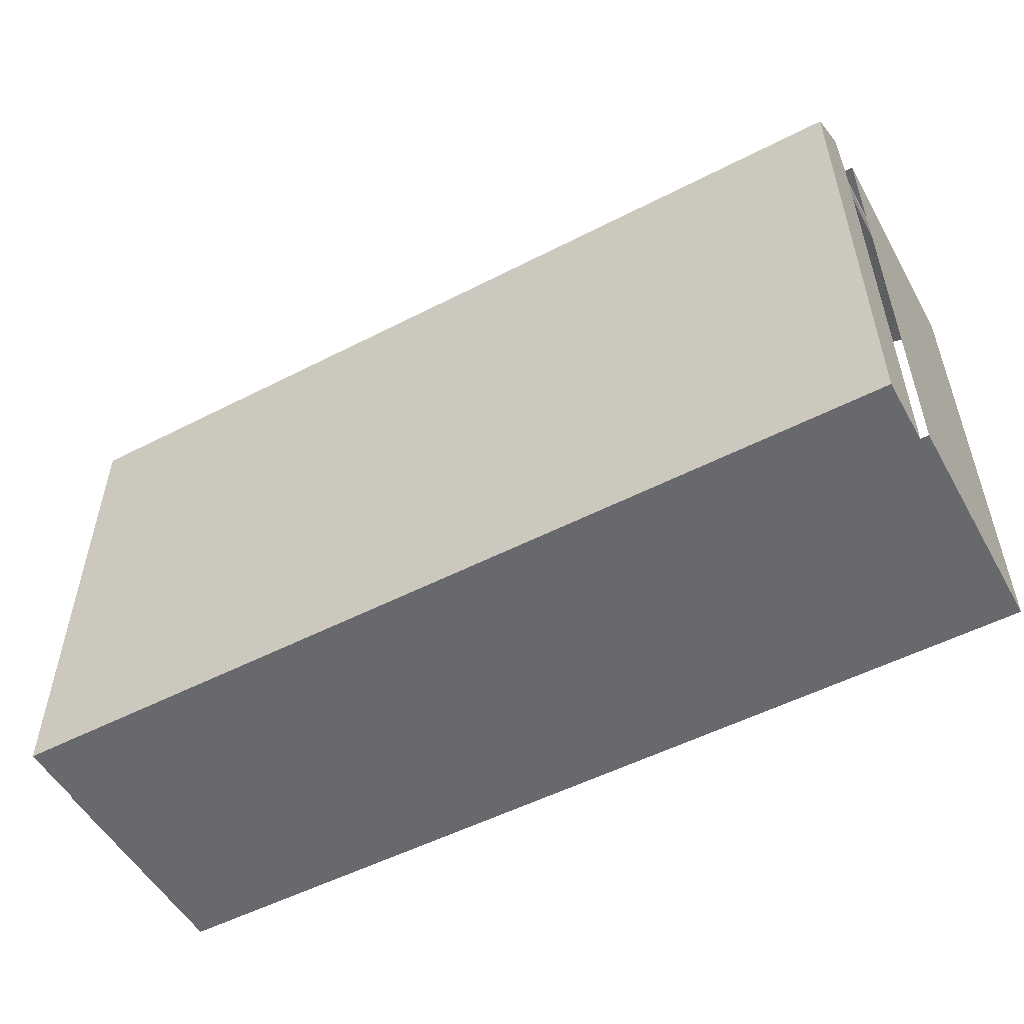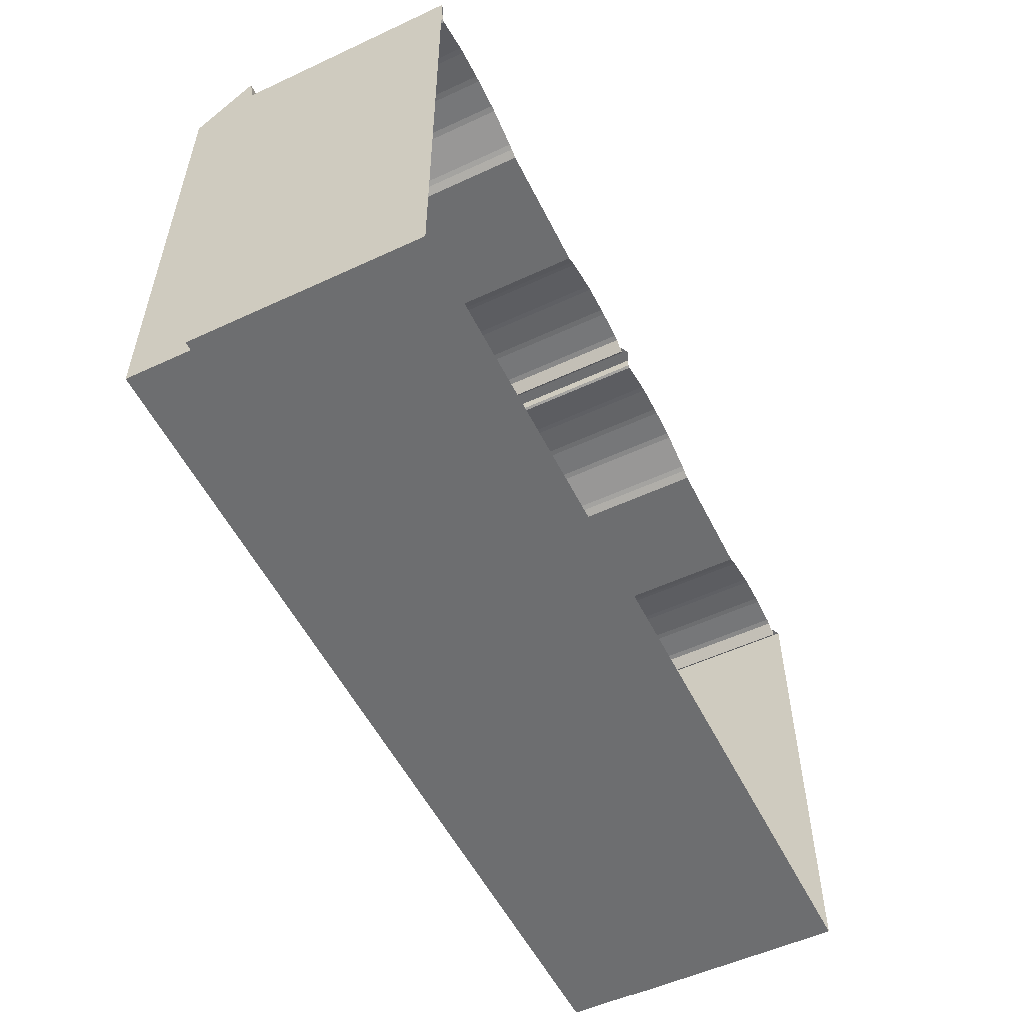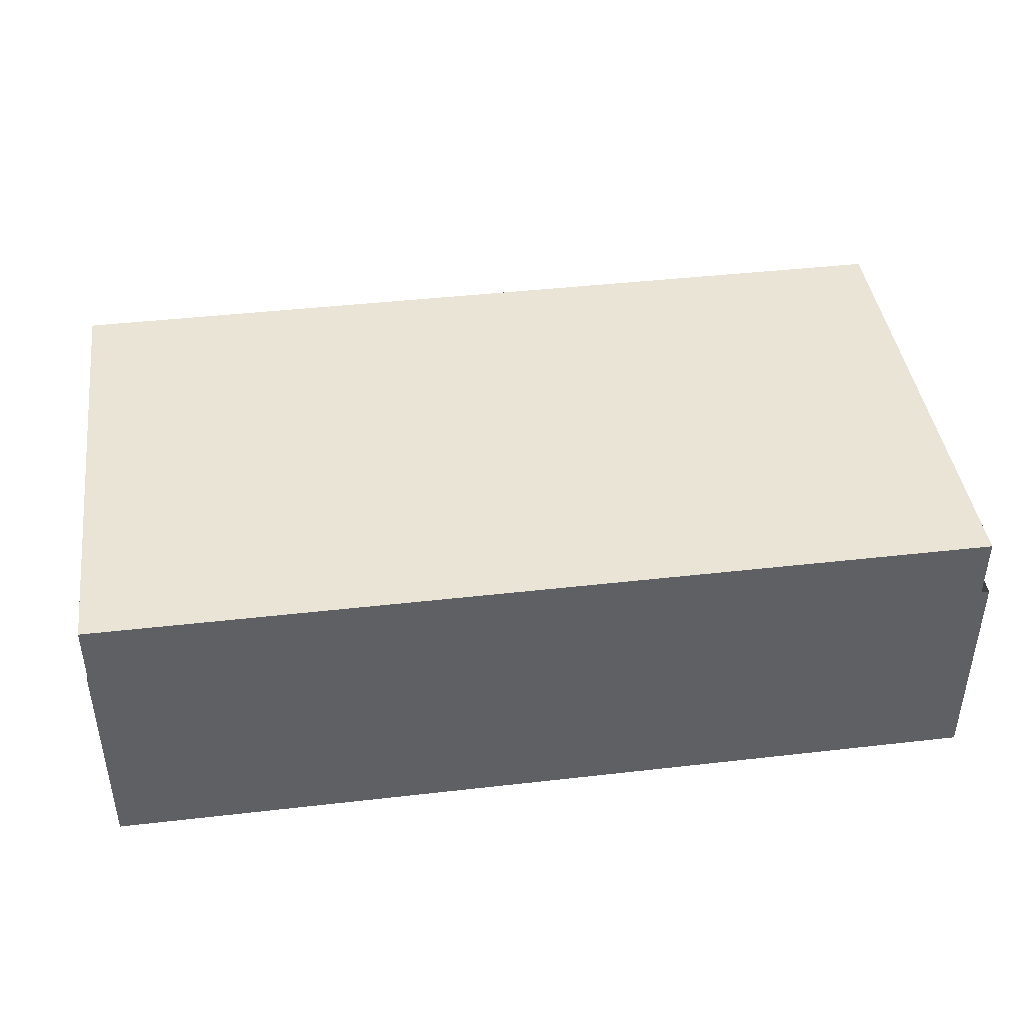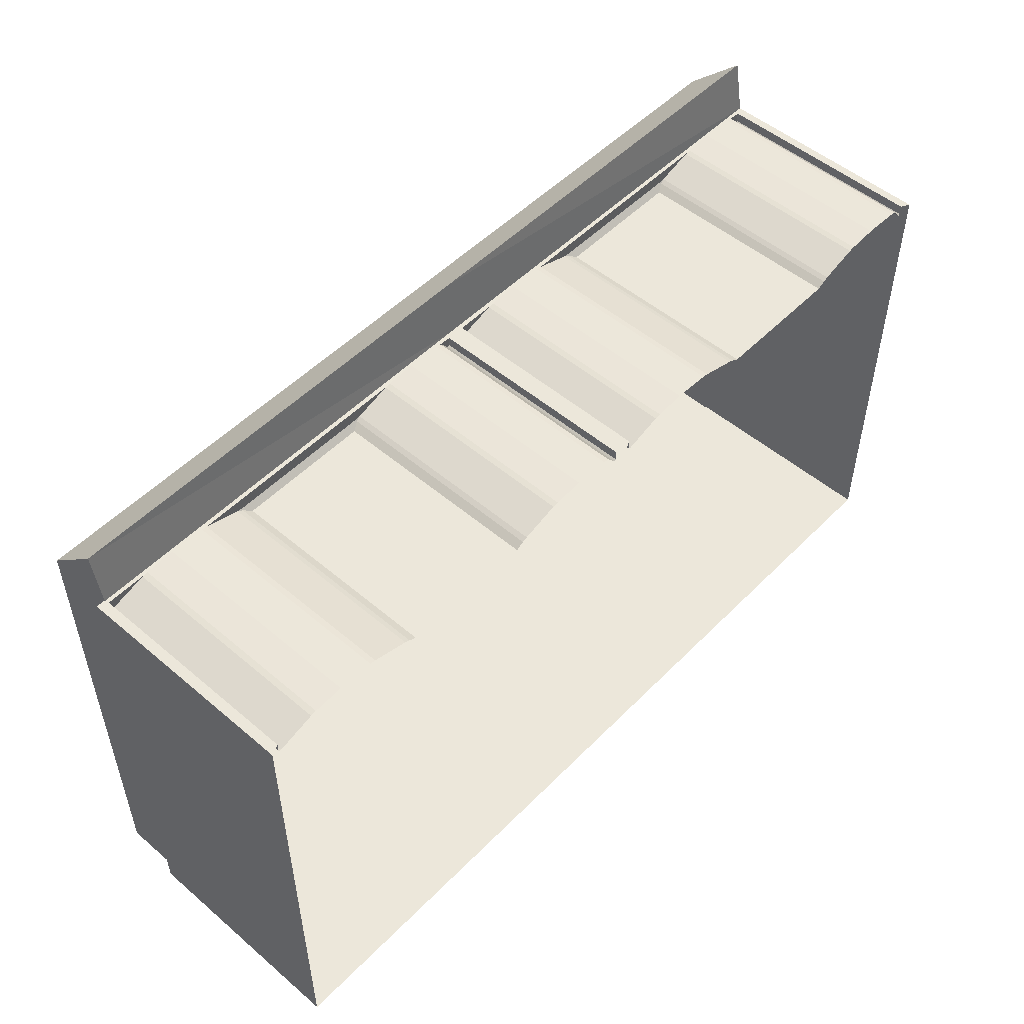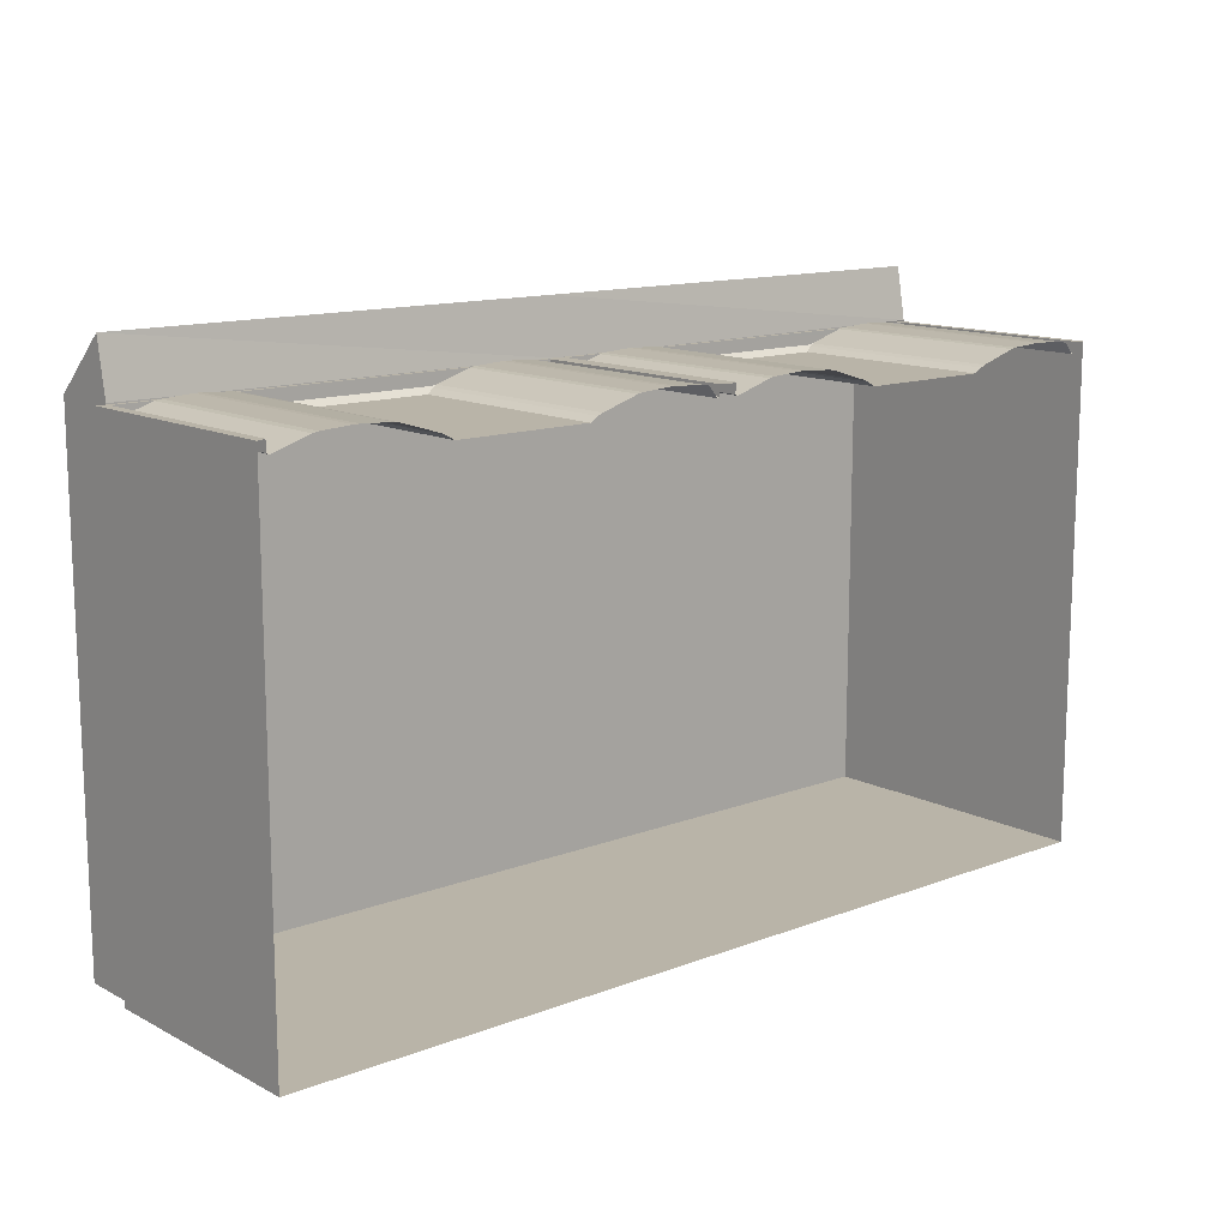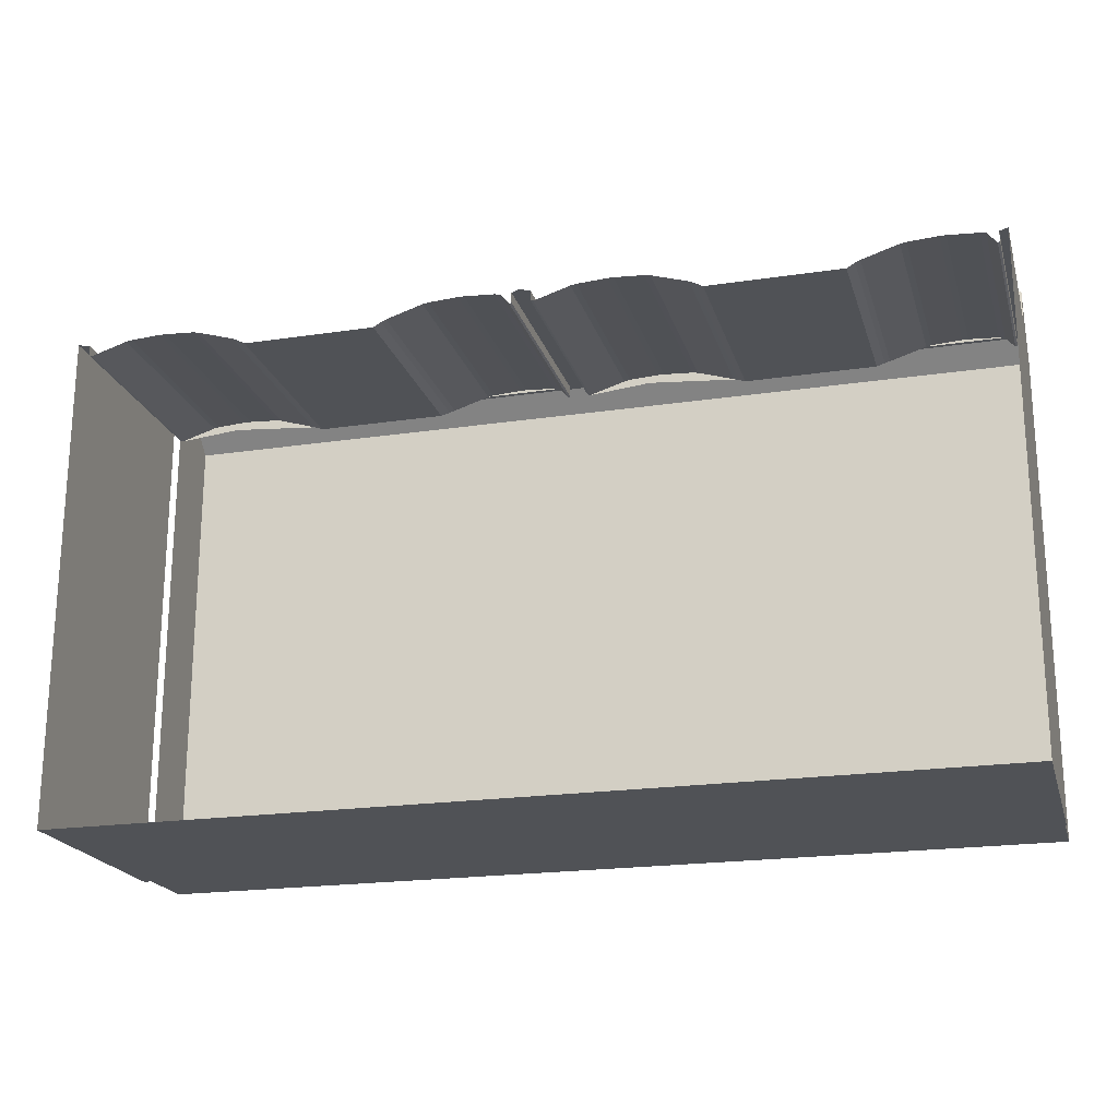
<metadata>
{"format":"obj","ext":"obj","renderer":"f3d","projection":"perspective","resolution":1024,"background":"white","views":[{"elev":-52.8,"azim":-151.1,"up":"+Z"},{"elev":-54.2,"azim":-63.8,"up":"+Z"},{"elev":42.4,"azim":172.2,"up":"+Y"},{"elev":51.6,"azim":-47.4,"up":"+Z"},{"elev":13.1,"azim":-40.9,"up":"+Z"},{"elev":-20.7,"azim":15.1,"up":"+Z"}]}
</metadata>
<code>
o Cube.005_Cube.002
v 0.1088 2.447 -1.376
v 0.1088 2.447 -1.489
v 0.1392 2.447 -1.502
v 5.011 2.498 -1.376
v 4.917 2.447 -1.376
v 5.011 0 -1.376
v 4.917 0.05063 -1.376
v -0.001379 0 -1.376
v -0.001379 2.498 -1.376
v 1.39 0.05063 -1.378
v 1.792 2.447 -1.502
v 1.39 2.447 -1.378
v 3.475 2.447 -1.51
v 1.789 2.447 -1.509
v 1.856 2.447 -1.512
v 4.399 2.447 -1.347
v 3.94 2.447 -1.378
v 4.332 2.447 -1.347
v 2.726 2.024 -1.577
v 3.396 2.386 -1.577
v 2.726 2.386 -1.577
v 2.605 0.05063 -1.577
v 2.02 0.1024 -1.577
v 1.935 0.05063 -1.577
v 0.9322 2.447 -1.347
v 0.6044 0.05063 -1.367
v 0.9322 0.05063 -1.347
v 2.726 0.1024 -1.577
v 3.311 1.972 -1.577
v 2.726 1.972 -1.577
v 3.483 2.062 -1.526
v 3.396 2.024 -1.577
v -4.922 2.674 -0.8552
v 0.03842 2.586 -0.7717
v 0.03842 2.674 -0.8552
v 4.999 2.479 -1.36
v -0.000924 2.498 -1.376
v 1.935 2.386 -1.577
v 1.848 2.062 -1.526
v 1.935 2.024 -1.577
v 0.1088 0.05063 -1.376
v 3.539 0.05063 -1.502
v 3.539 2.447 -1.502
v 4.917 0.05063 -1.489
v 4.004 0.05063 -1.367
v 4.332 0.05063 -1.347
v 1.327 2.447 -1.367
v 0.9989 0.05063 -1.347
v 1.327 0.05063 -1.367
v 4.727 2.447 -1.367
v 4.399 0.05063 -1.347
v 4.727 0.05063 -1.367
v 4.79 0.05063 -1.378
v 4.894 2.447 -1.502
v 4.79 2.447 -1.378
v 3.483 2.433 -1.526
v 3.475 2.447 -1.512
v 0.1088 0.05063 -1.489
v 4.917 2.447 -1.489
v 4.894 0.05063 -1.502
v 1.792 0.05063 -1.502
v 1.848 0.05063 -1.526
v 0.9989 2.447 -1.347
v 0.5407 0.05063 -1.378
v 0.6044 2.447 -1.367
v 0.5407 2.447 -1.378
v 3.94 0.05063 -1.378
v 4.004 2.447 -1.367
v 0.1392 0.05063 -1.502
v 3.483 0.05063 -1.526
v 3.396 0.05063 -1.577
v 2.726 0.05063 -1.577
v 3.311 0.1024 -1.577
v 2.605 1.972 -1.577
v 2.02 1.972 -1.577
v 2.605 2.024 -1.577
v 2.605 0.1024 -1.577
v 2.605 2.386 -1.577
v -4.903 2.447 -1.376
v -4.903 2.447 -1.489
v -4.872 2.447 -1.502
v -0.09471 2.447 -1.376
v -0.000924 0 -1.376
v -0.09471 0.05063 -1.376
v -5.013 0 -1.376
v -5.013 2.498 -1.376
v -3.621 0.05063 -1.378
v -3.22 2.447 -1.502
v -3.621 2.447 -1.378
v -1.536 2.447 -1.51
v -3.222 2.447 -1.509
v -3.156 2.447 -1.512
v -0.6127 2.447 -1.347
v -1.071 2.447 -1.378
v -0.6794 2.447 -1.347
v -2.406 2.386 -1.577
v -3.016 2.353 -1.577
v -2.467 2.353 -1.577
v -2.406 0.05063 -1.577
v -2.991 0.1024 -1.577
v -3.077 0.05063 -1.577
v -4.079 2.447 -1.347
v -4.407 0.05063 -1.367
v -4.079 0.05063 -1.347
v -2.285 0.1024 -1.577
v -1.701 1.972 -1.577
v -2.285 1.972 -1.577
v -1.528 2.062 -1.526
v -1.615 2.386 -1.577
v -1.615 2.024 -1.577
v -4.922 3.21 -1.36
v 0.03842 2.729 -0.9064
v 0.03842 3.21 -1.36
v -4.922 2.586 -0.7717
v -4.922 2.479 -1.36
v -3.077 2.386 -1.577
v -3.164 2.062 -1.526
v -3.077 2.024 -1.577
v -4.903 0.05063 -1.376
v -1.472 2.447 -1.502
v -1.071 0.05063 -1.378
v -0.09471 0.05063 -1.489
v -1.007 0.05063 -1.367
v -0.6794 0.05063 -1.347
v -3.685 2.447 -1.367
v -4.013 0.05063 -1.347
v -3.685 0.05063 -1.367
v -0.2849 2.447 -1.367
v -0.6127 0.05063 -1.347
v -0.2849 0.05063 -1.367
v -0.2212 0.05063 -1.378
v -0.1172 2.447 -1.502
v -0.2212 2.447 -1.378
v -1.528 2.433 -1.526
v -1.536 2.447 -1.512
v -4.903 0.05063 -1.489
v -0.09471 2.447 -1.489
v -0.1172 0.05063 -1.502
v -3.22 0.05063 -1.502
v -3.164 0.05063 -1.526
v -4.013 2.447 -1.347
v -4.471 0.05063 -1.378
v -4.407 2.447 -1.367
v -4.471 2.447 -1.378
v -1.007 2.447 -1.367
v -4.872 0.05063 -1.502
v -1.528 0.05063 -1.526
v -1.615 0.05063 -1.577
v -2.285 0.05063 -1.577
v -1.701 0.1024 -1.577
v -2.406 1.972 -1.577
v -2.991 1.972 -1.577
v -2.285 2.024 -1.577
v -2.285 2.386 -1.577
v -2.406 2.024 -1.577
v -2.406 0.1024 -1.577
v -1.676 2.353 -1.577
v 4.999 2.586 -0.7717
v 4.999 2.674 -0.8552
v -4.922 2.729 -0.9064
v 4.999 2.729 -0.9064
v 4.999 3.21 -1.36
v -4.922 3.21 -6.797
v 4.999 3.21 -6.797
v -4.922 2.479 -6.797
v -5.013 1e-06 -6.797
v -2.225 2.057 -1.577
v -2.225 2.353 -1.577
v -3.016 2.057 -1.577
v -1.676 2.057 -1.577
v -2.467 2.057 -1.577
v 4.999 2.479 -6.797
v 5.011 2.498 -6.797
v -5.013 2.498 -6.797
v 1.848 2.433 -1.526
v -3.164 2.433 -1.526
v -1.472 0.05063 -1.502
v 5.011 1e-06 -6.797
f 1 2 3
f 4 1 5
f 6 5 7
f 8 1 9
f 10 11 12
f 13 14 15
f 16 17 18
f 19 20 21
f 22 23 24
f 25 26 27
f 28 29 30
f 31 20 32
f 33 34 35
f 36 34 37
f 38 39 40
f 41 2 1
f 42 17 43
f 5 44 7
f 18 45 46
f 47 48 49
f 50 51 52
f 53 54 55
f 11 15 14
f 56 13 57
f 58 3 2
f 59 60 44
f 43 56 31
f 61 62 39
f 12 49 10
f 27 63 25
f 64 65 66
f 55 52 53
f 46 16 18
f 67 68 17
f 69 66 3
f 40 62 24
f 70 32 71
f 72 73 28
f 23 74 75
f 24 75 40
f 32 73 71
f 19 29 32
f 21 20 57
f 76 75 74
f 28 22 72
f 30 77 28
f 21 76 19
f 74 19 76
f 40 78 38
f 79 80 81
f 37 79 82
f 83 82 84
f 85 79 86
f 87 88 89
f 90 91 92
f 93 94 95
f 96 97 98
f 99 100 101
f 102 103 104
f 105 106 107
f 108 109 110
f 111 112 113
f 37 114 115
f 116 117 118
f 119 80 79
f 120 121 94
f 82 122 84
f 95 123 124
f 125 126 127
f 128 129 130
f 131 132 133
f 88 92 91
f 134 90 135
f 136 81 80
f 137 138 122
f 120 134 108
f 139 140 117
f 89 127 87
f 104 141 102
f 142 143 144
f 133 130 131
f 124 93 95
f 121 145 94
f 146 144 81
f 118 140 101
f 147 110 148
f 149 150 105
f 100 151 152
f 101 152 118
f 110 150 148
f 153 106 110
f 154 109 135
f 155 152 151
f 105 99 149
f 107 156 105
f 154 155 153
f 151 153 155
f 154 157 109
f 35 158 159
f 35 160 33
f 159 112 35
f 113 161 162
f 111 113 163
f 113 164 163
f 114 33 115
f 33 160 115
f 160 111 115
f 111 165 115
f 86 166 85
f 167 157 168
f 169 98 97
f 109 170 110
f 110 167 153
f 118 171 169
f 118 97 116
f 96 171 155
f 153 168 154
f 159 158 172
f 162 172 164
f 161 159 172
f 158 36 172
f 6 173 4
f 164 165 163
f 173 166 174
f 3 66 25
f 66 65 25
f 25 63 3
f 63 47 12
f 12 11 14
f 12 14 1
f 63 12 3
f 3 12 1
f 4 9 1
f 6 4 5
f 8 41 1
f 10 61 11
f 15 57 13
f 13 1 14
f 1 13 17
f 13 43 17
f 54 59 5
f 55 54 5
f 5 1 17
f 5 17 50
f 17 68 18
f 50 17 16
f 50 55 5
f 19 32 20
f 22 77 23
f 25 65 26
f 28 73 29
f 31 56 20
f 33 114 34
f 36 158 34
f 38 175 39
f 41 58 2
f 42 67 17
f 5 59 44
f 18 68 45
f 47 63 48
f 50 16 51
f 53 60 54
f 11 175 15
f 56 43 13
f 58 69 3
f 59 54 60
f 70 42 31
f 42 43 31
f 175 11 39
f 11 61 39
f 12 47 49
f 27 48 63
f 64 26 65
f 55 50 52
f 46 51 16
f 67 45 68
f 69 64 66
f 40 39 62
f 70 31 32
f 72 71 73
f 23 77 74
f 24 23 75
f 32 29 73
f 19 30 29
f 20 56 57
f 57 15 21
f 15 175 38
f 21 15 78
f 38 78 15
f 76 40 75
f 28 77 22
f 30 74 77
f 21 78 76
f 74 30 19
f 40 76 78
f 81 144 102
f 144 143 102
f 102 141 81
f 141 125 89
f 89 88 91
f 89 91 79
f 141 89 81
f 81 89 79
f 37 86 79
f 83 37 82
f 85 119 79
f 87 139 88
f 92 135 90
f 90 79 91
f 79 90 94
f 90 120 94
f 132 137 82
f 133 132 82
f 82 79 94
f 82 94 128
f 94 145 95
f 128 94 93
f 128 133 82
f 96 116 97
f 99 156 100
f 102 143 103
f 105 150 106
f 108 134 109
f 111 160 112
f 37 34 114
f 116 176 117
f 119 136 80
f 120 177 121
f 82 137 122
f 95 145 123
f 125 141 126
f 128 93 129
f 131 138 132
f 88 176 92
f 134 120 90
f 136 146 81
f 137 132 138
f 147 177 108
f 177 120 108
f 176 88 117
f 88 139 117
f 89 125 127
f 104 126 141
f 142 103 143
f 133 128 130
f 124 129 93
f 121 123 145
f 146 142 144
f 118 117 140
f 147 108 110
f 149 148 150
f 100 156 151
f 101 100 152
f 110 106 150
f 153 107 106
f 109 134 135
f 135 92 154
f 92 176 116
f 154 92 96
f 116 96 92
f 155 118 152
f 105 156 99
f 107 151 156
f 154 96 155
f 151 107 153
f 154 168 157
f 35 34 158
f 35 112 160
f 159 161 112
f 113 112 161
f 113 162 164
f 111 163 165
f 86 174 166
f 167 170 157
f 169 171 98
f 109 157 170
f 110 170 167
f 118 155 171
f 118 169 97
f 96 98 171
f 153 167 168
f 162 161 172
f 6 178 173
f 164 172 165
f 173 178 166

</code>
